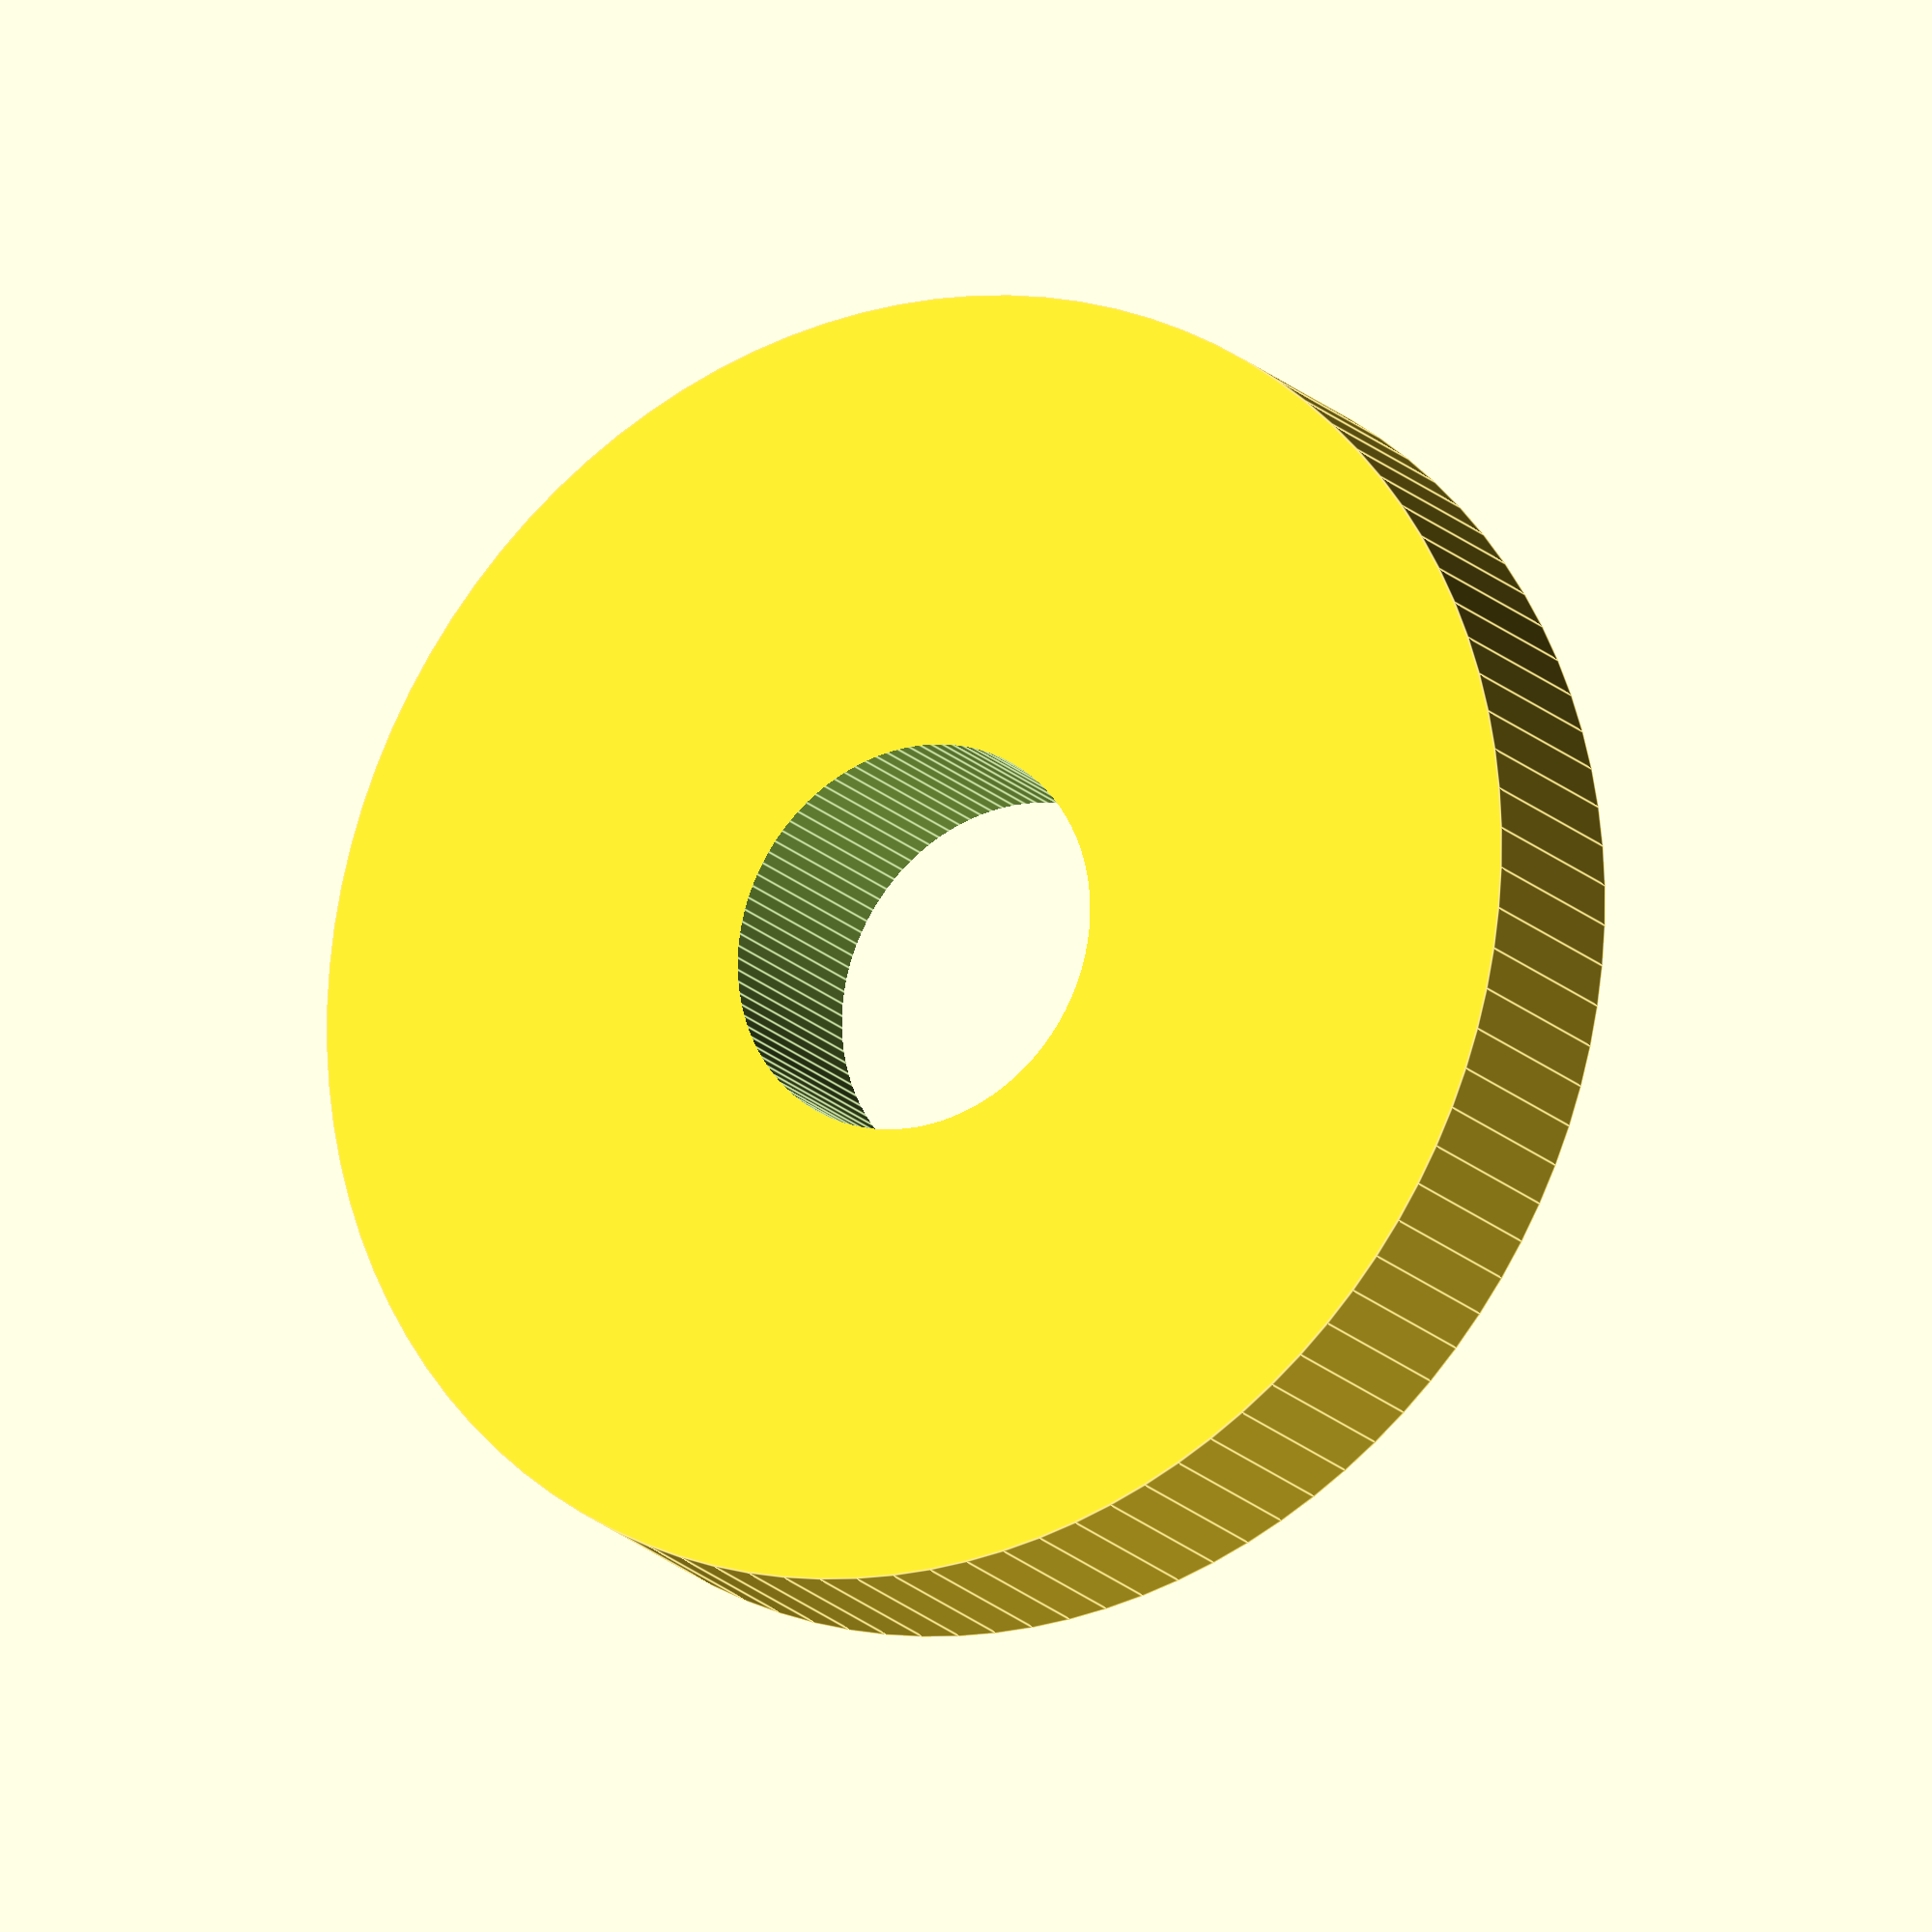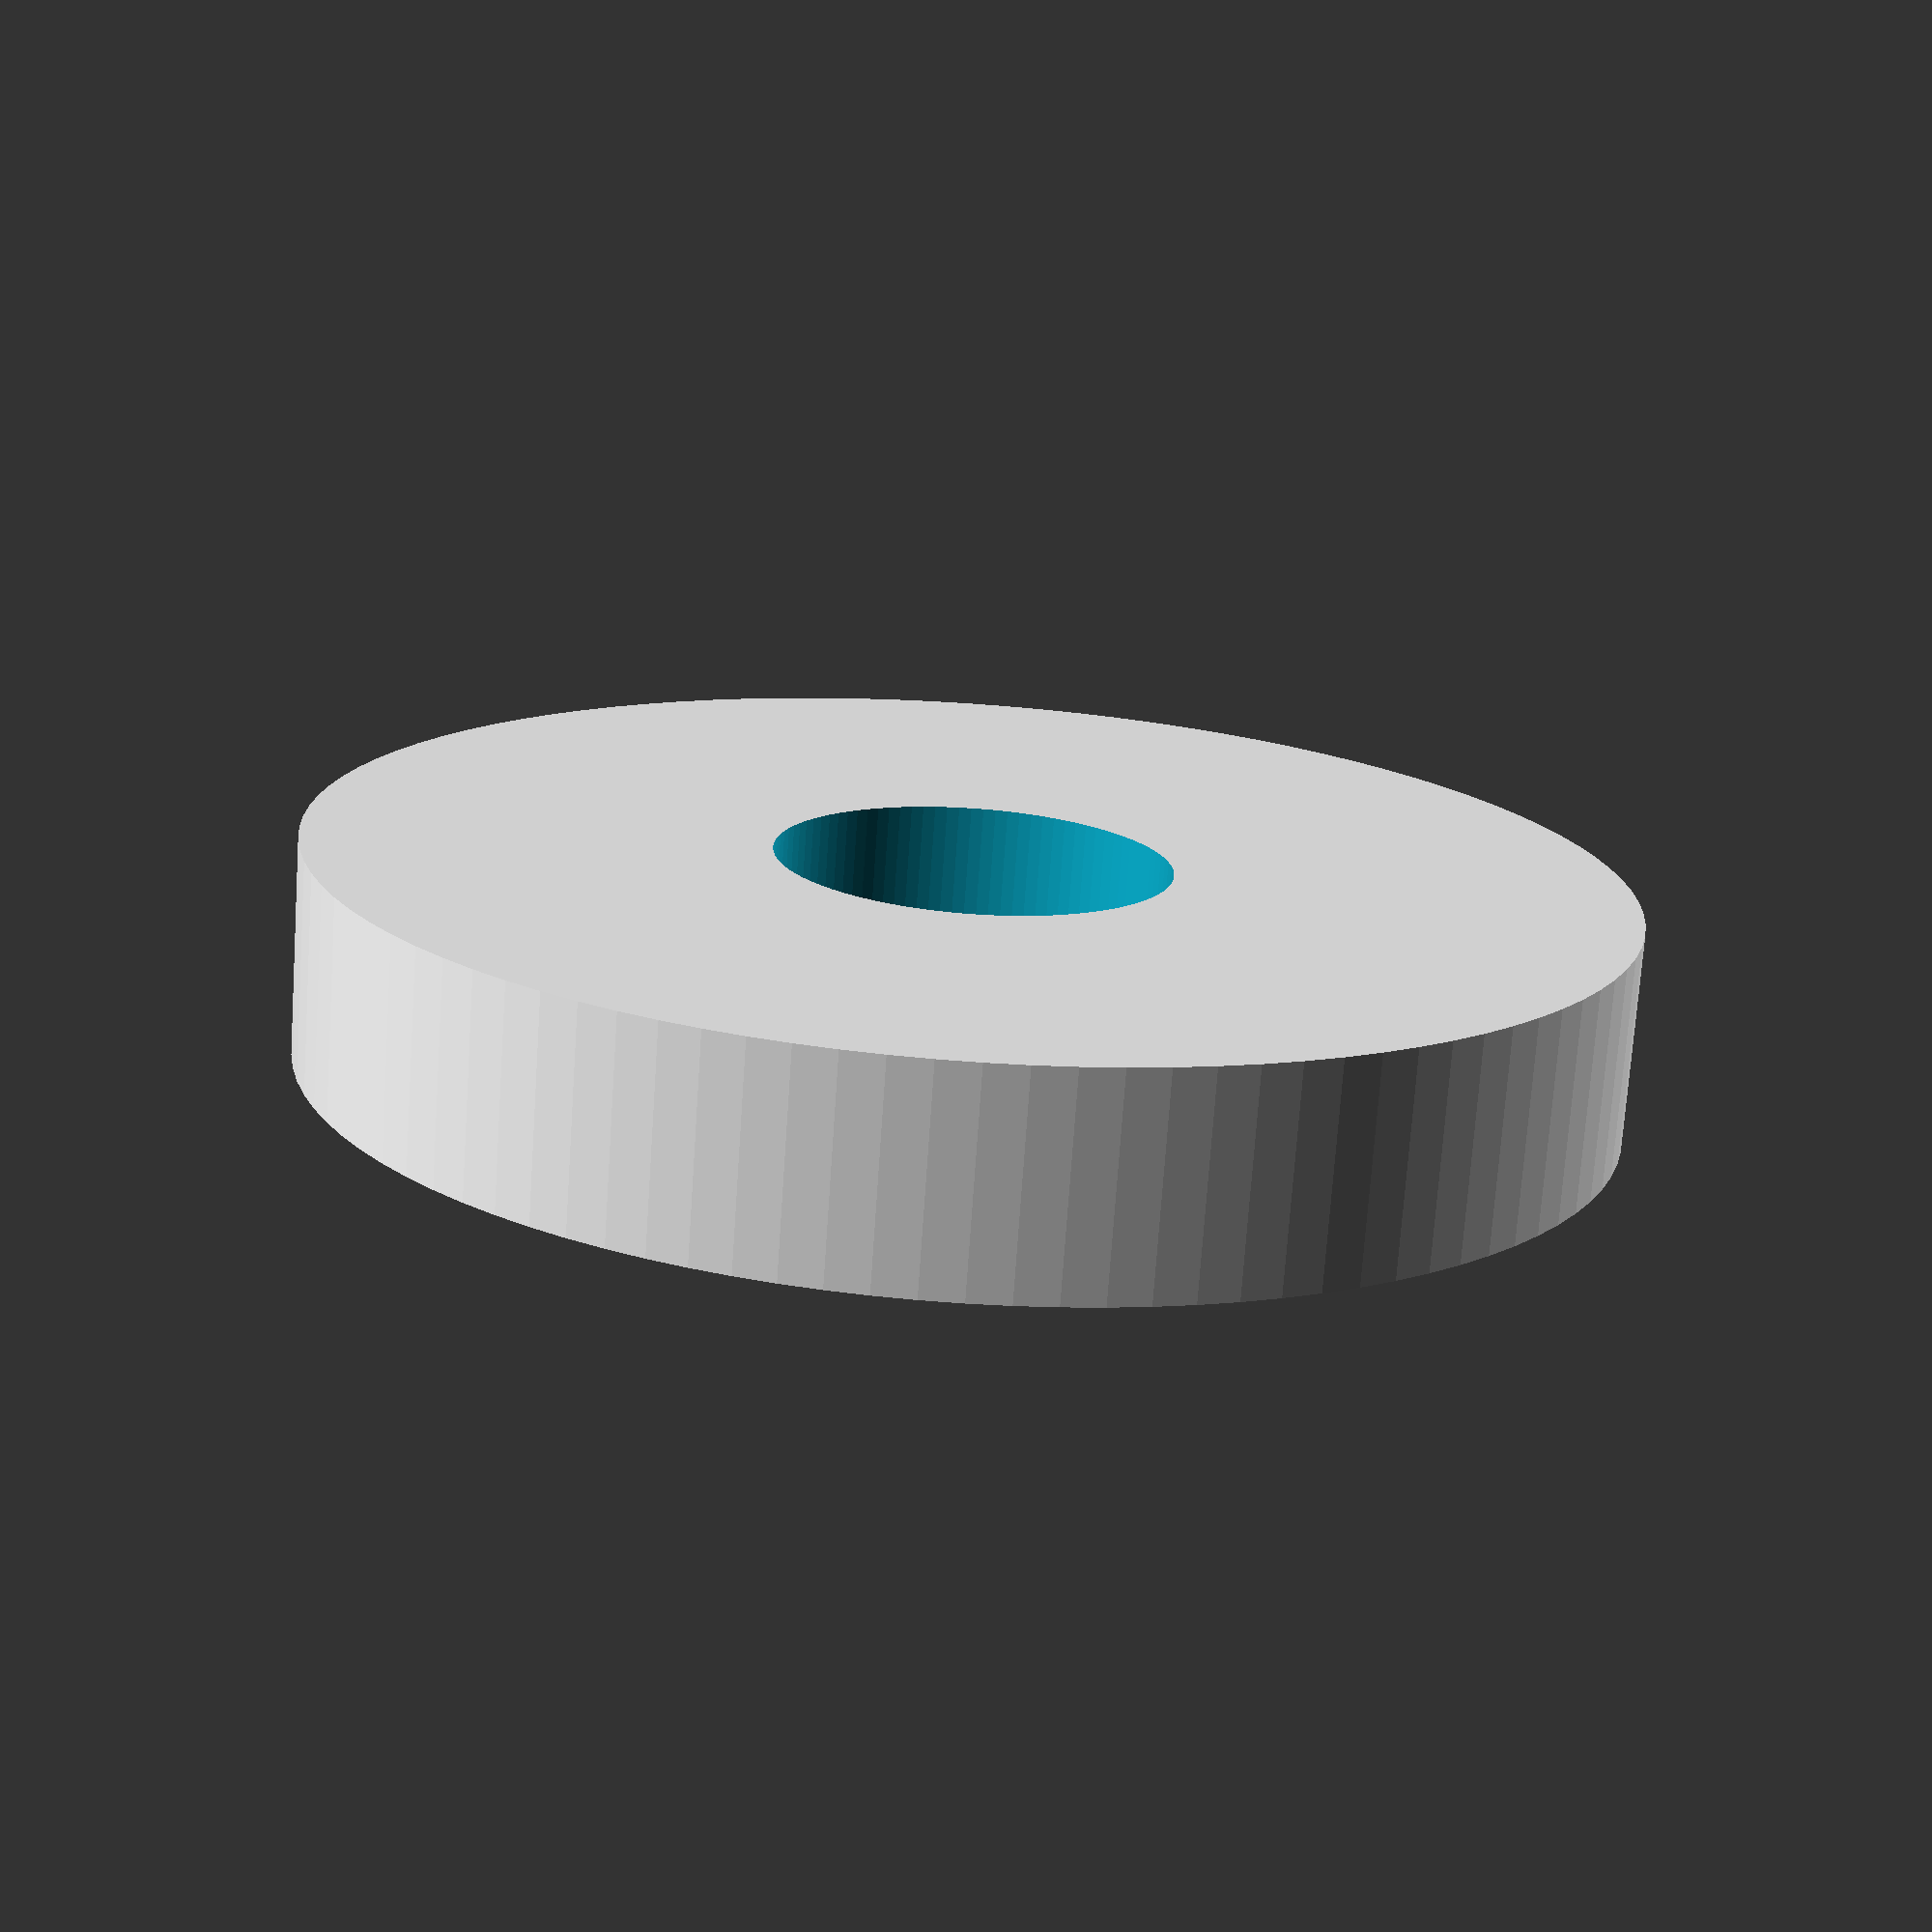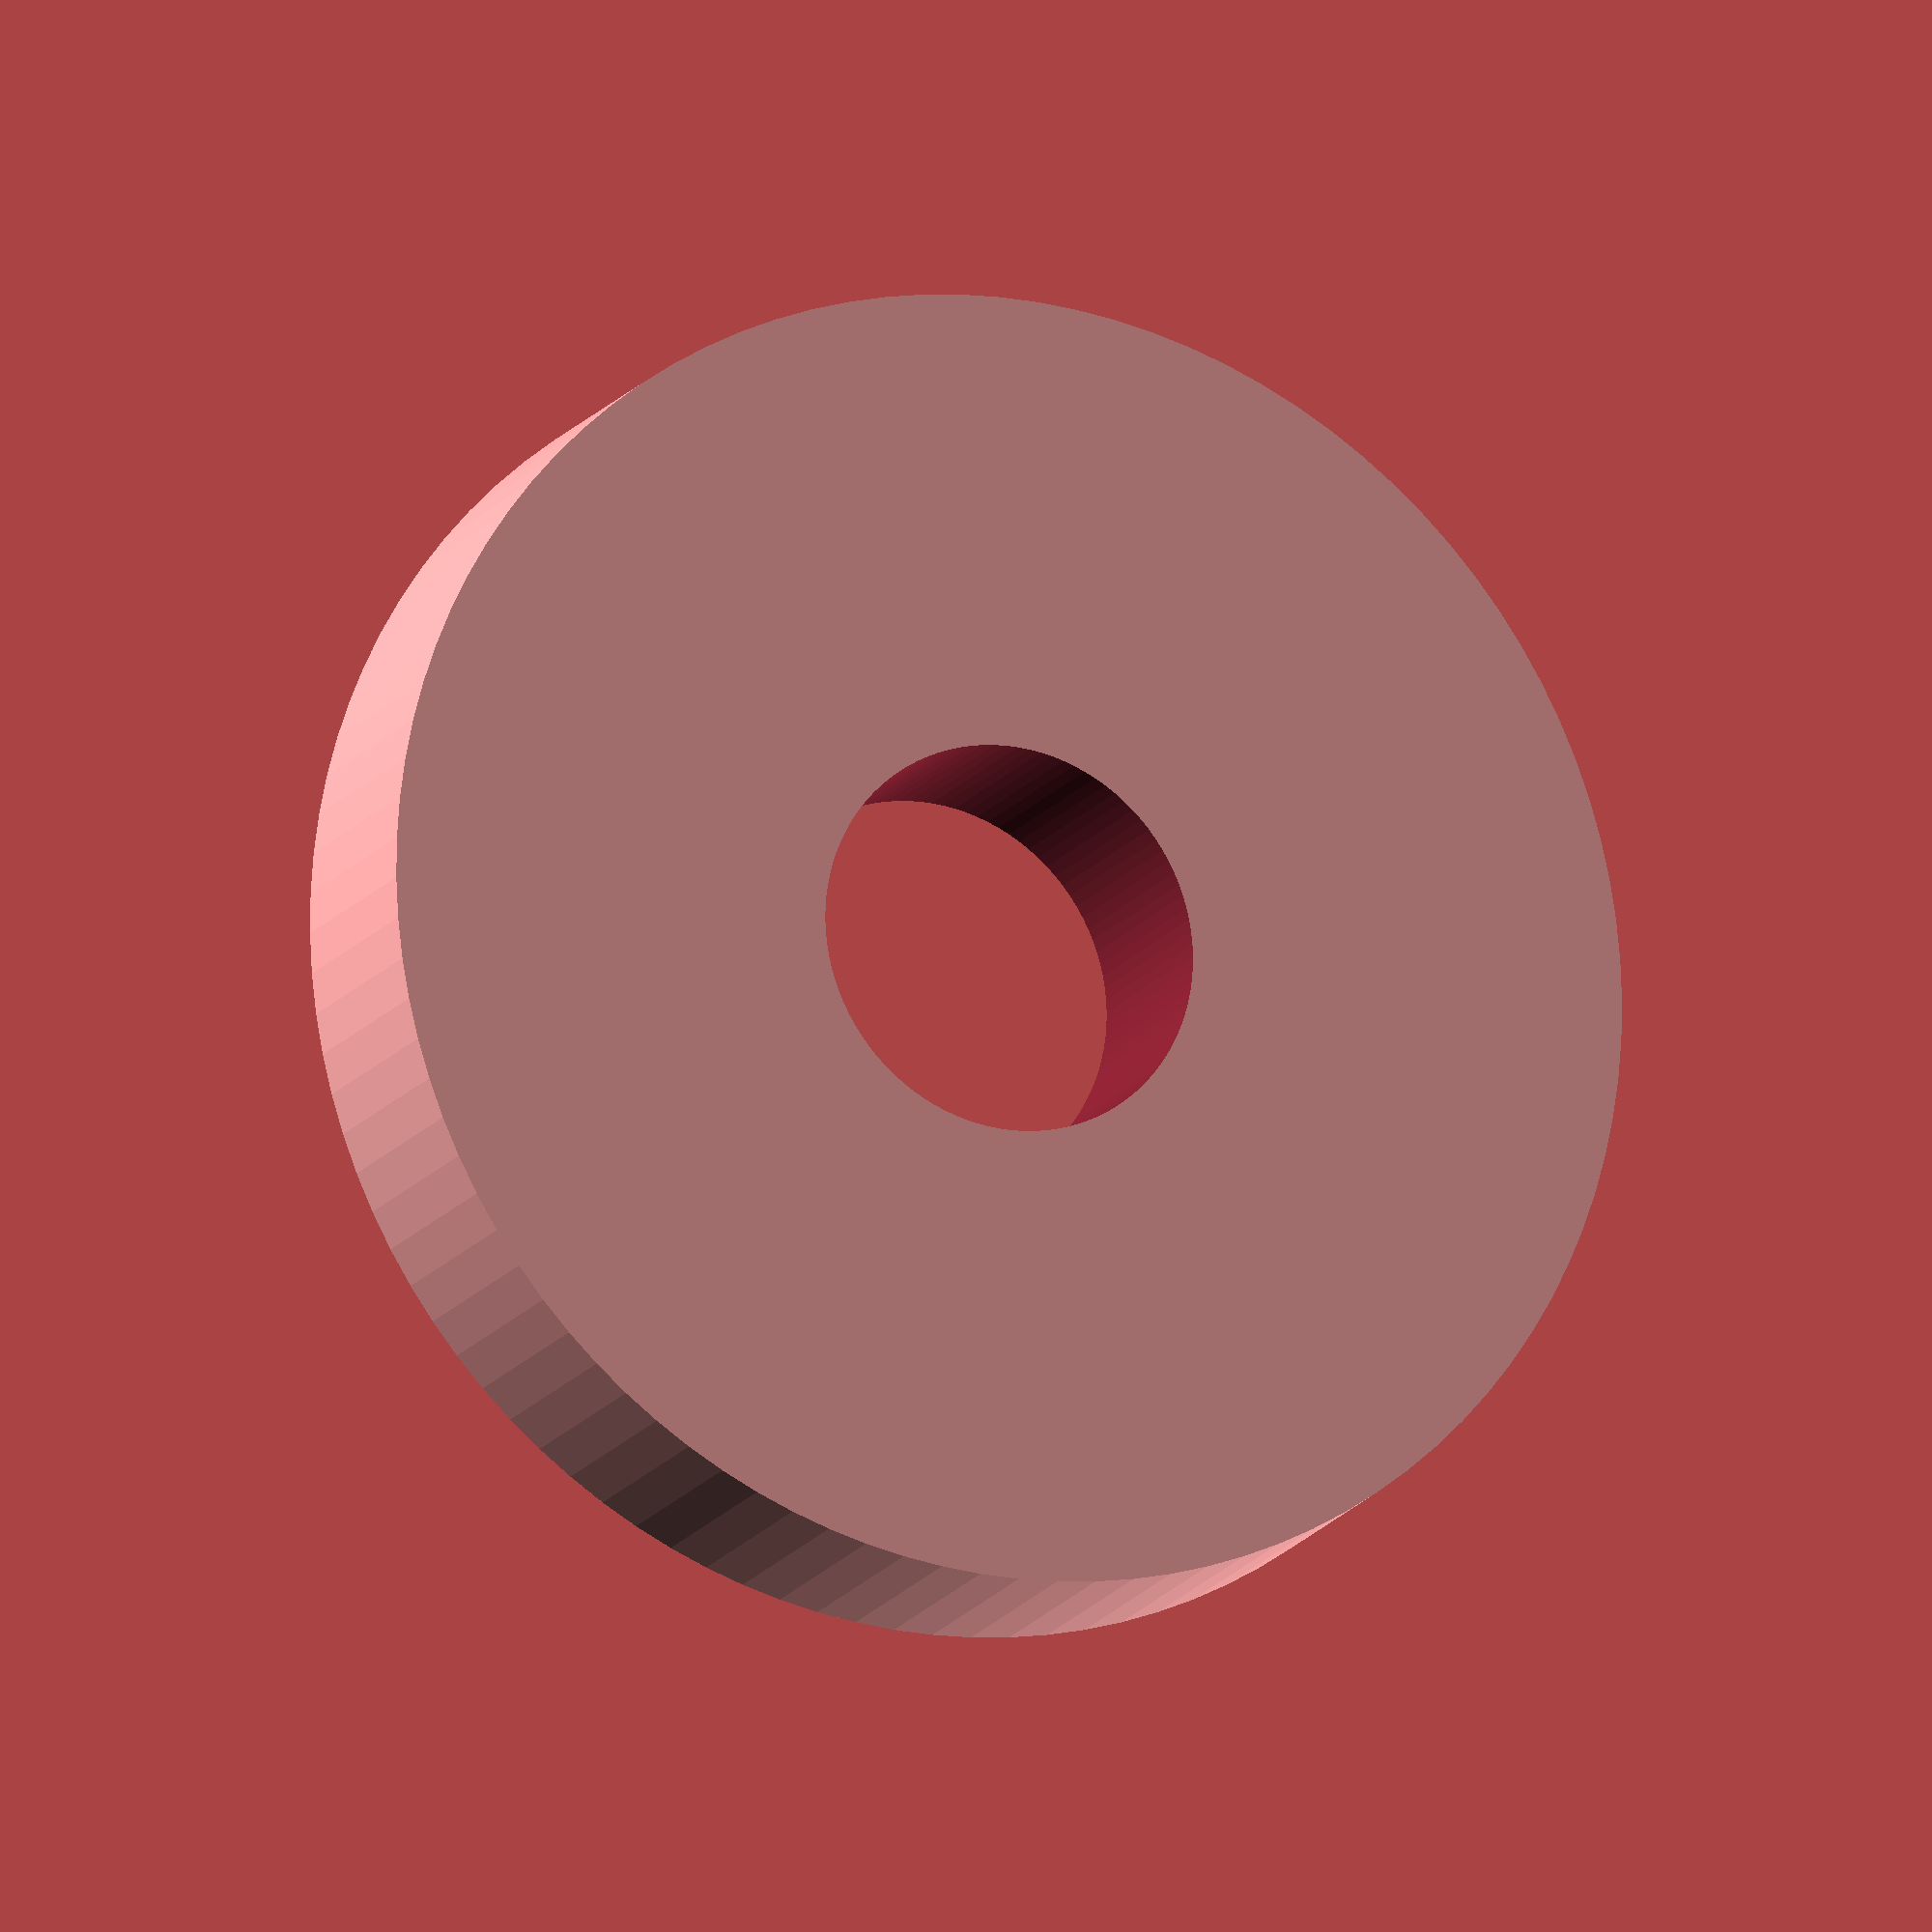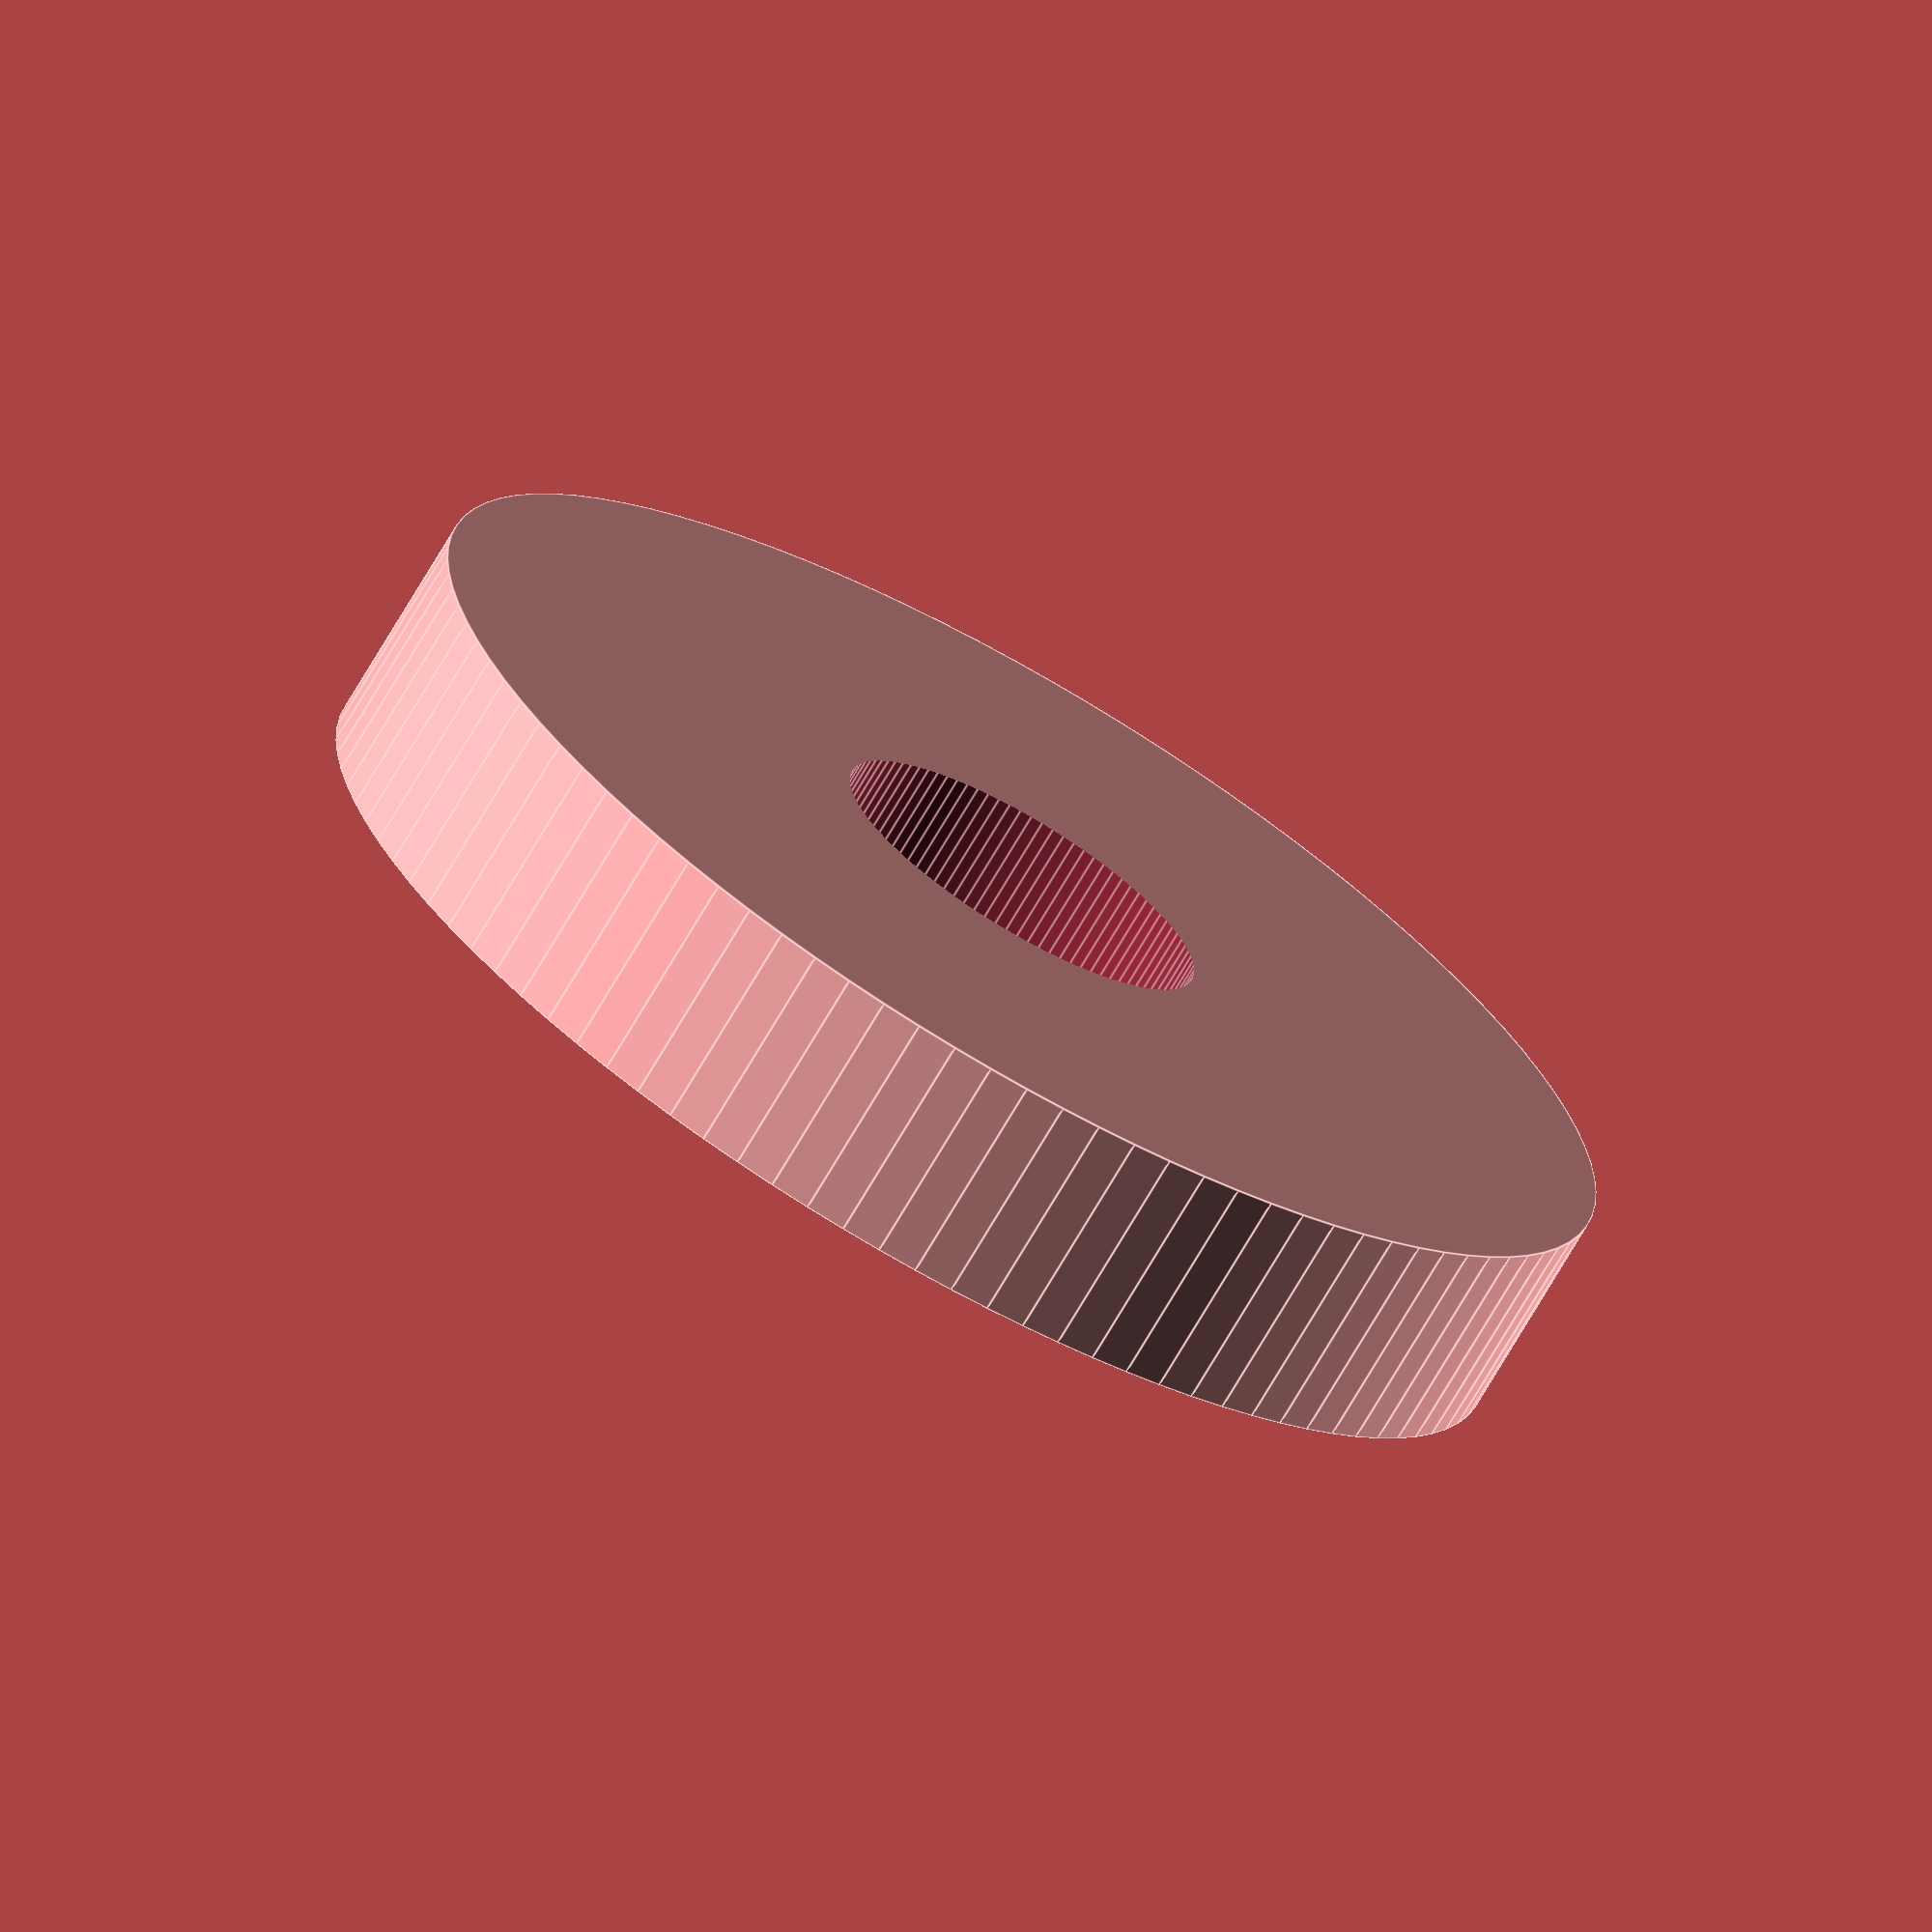
<openscad>
// washer to fit on top of the low-profile screw things

$fn=100;

difference() {
    cylinder(d=12,h=2);
    translate([0,0,-1]) cylinder(d=3.6,h=4);
}
</openscad>
<views>
elev=197.3 azim=354.3 roll=332.0 proj=o view=edges
elev=73.5 azim=204.6 roll=356.0 proj=p view=solid
elev=195.9 azim=161.1 roll=202.9 proj=o view=solid
elev=251.5 azim=330.7 roll=210.3 proj=o view=edges
</views>
